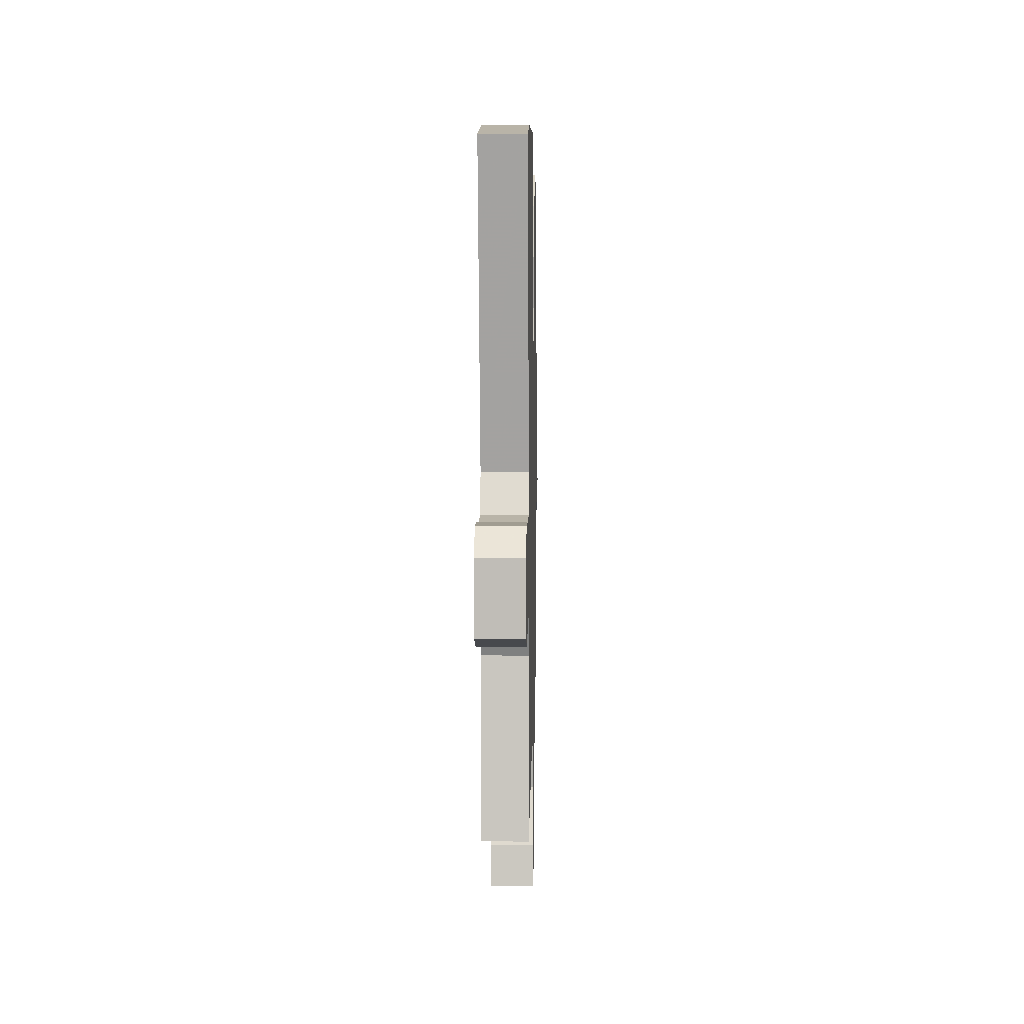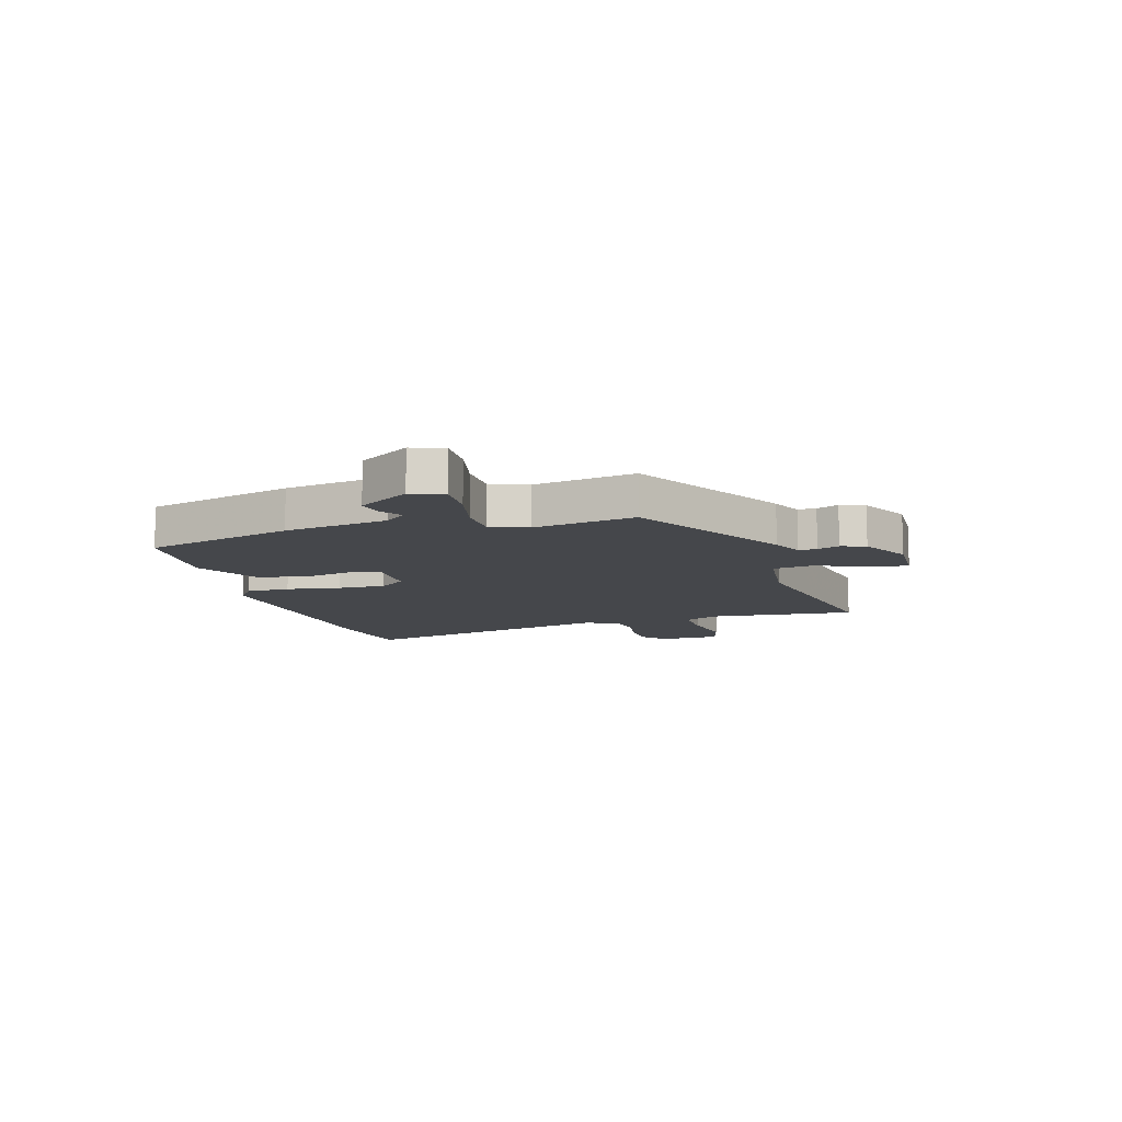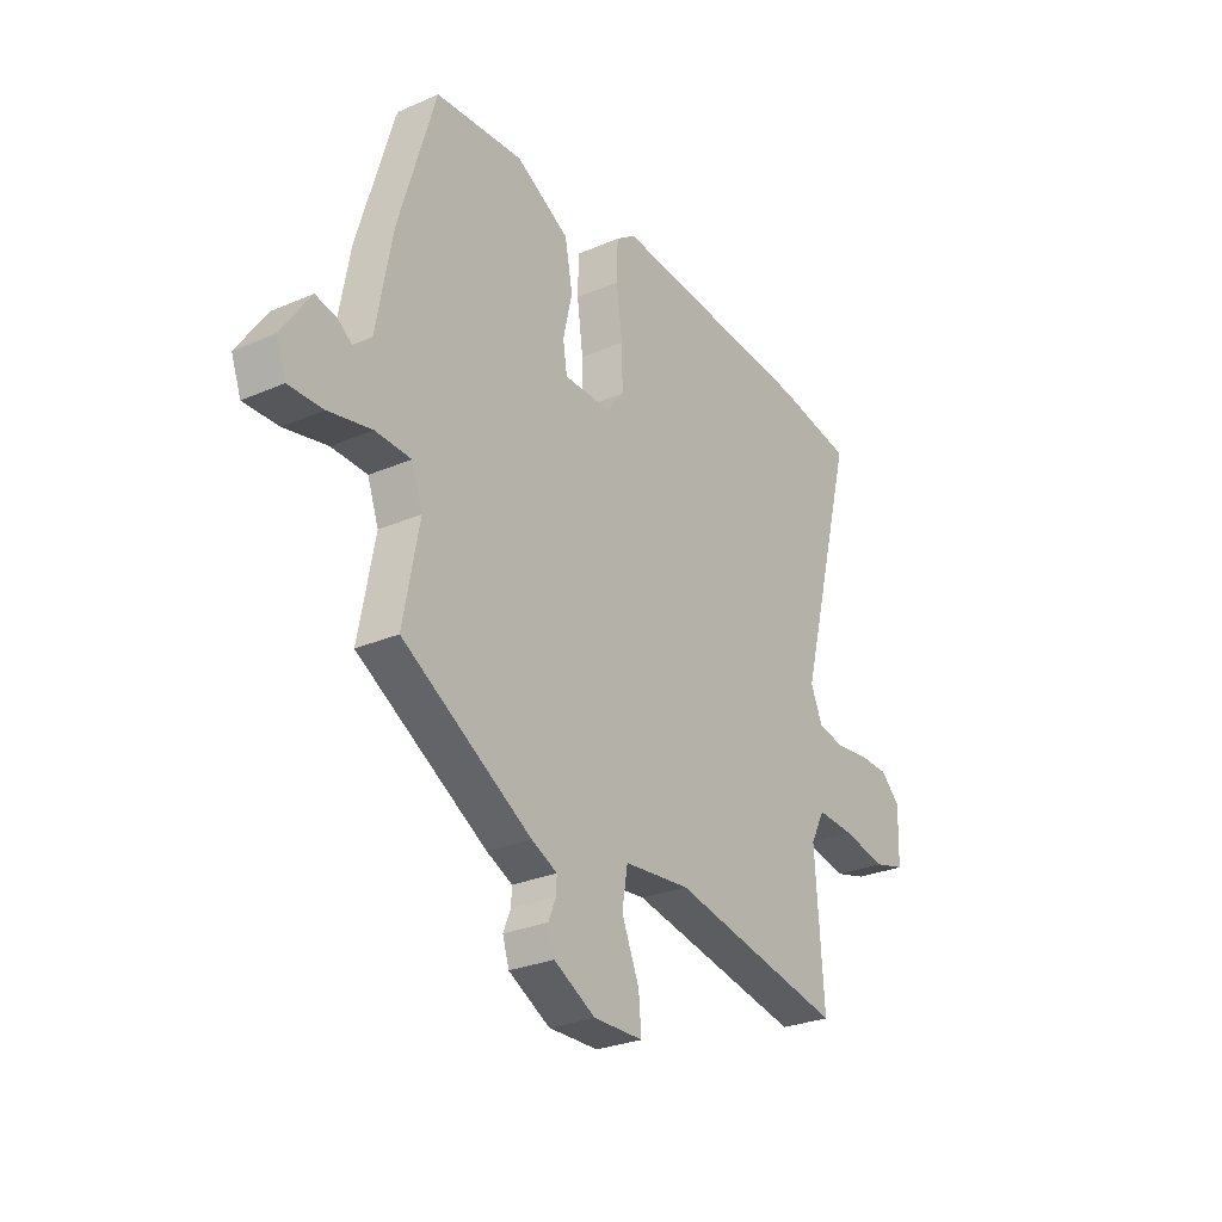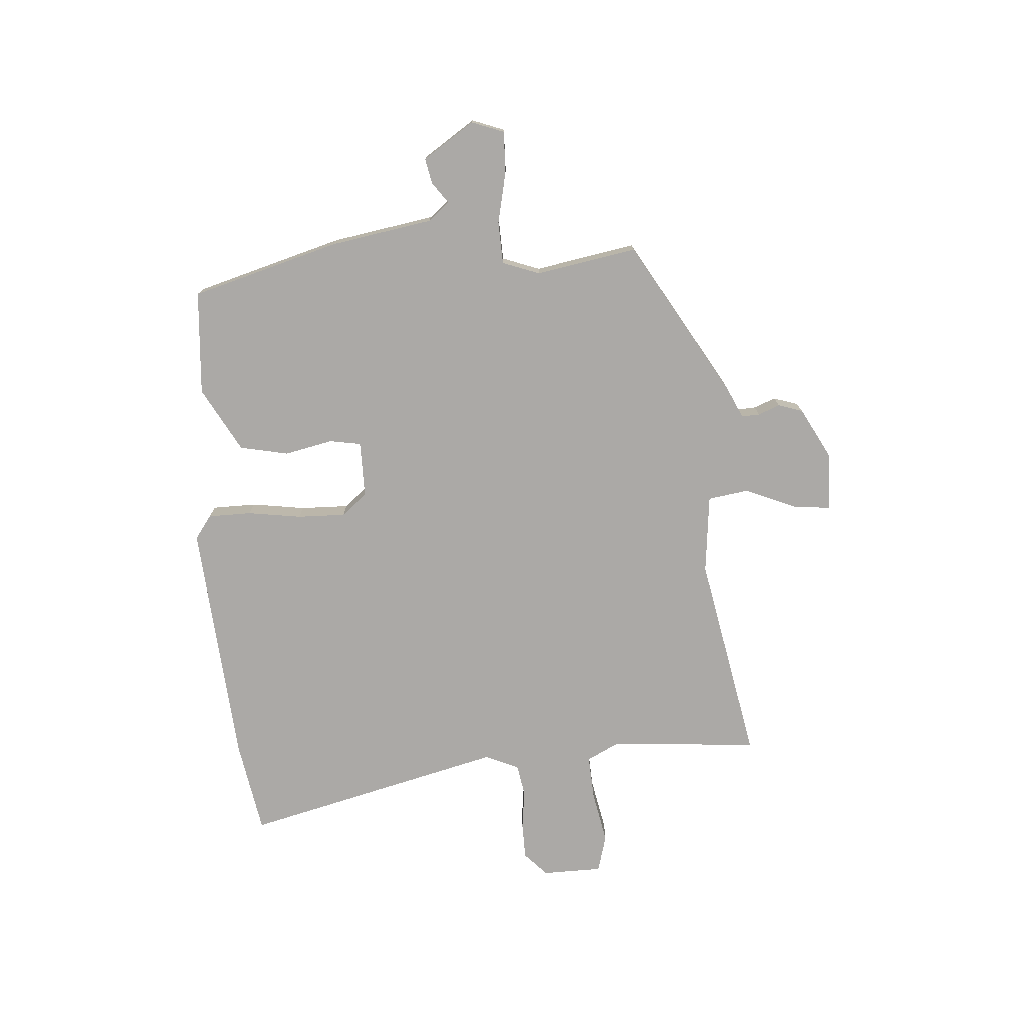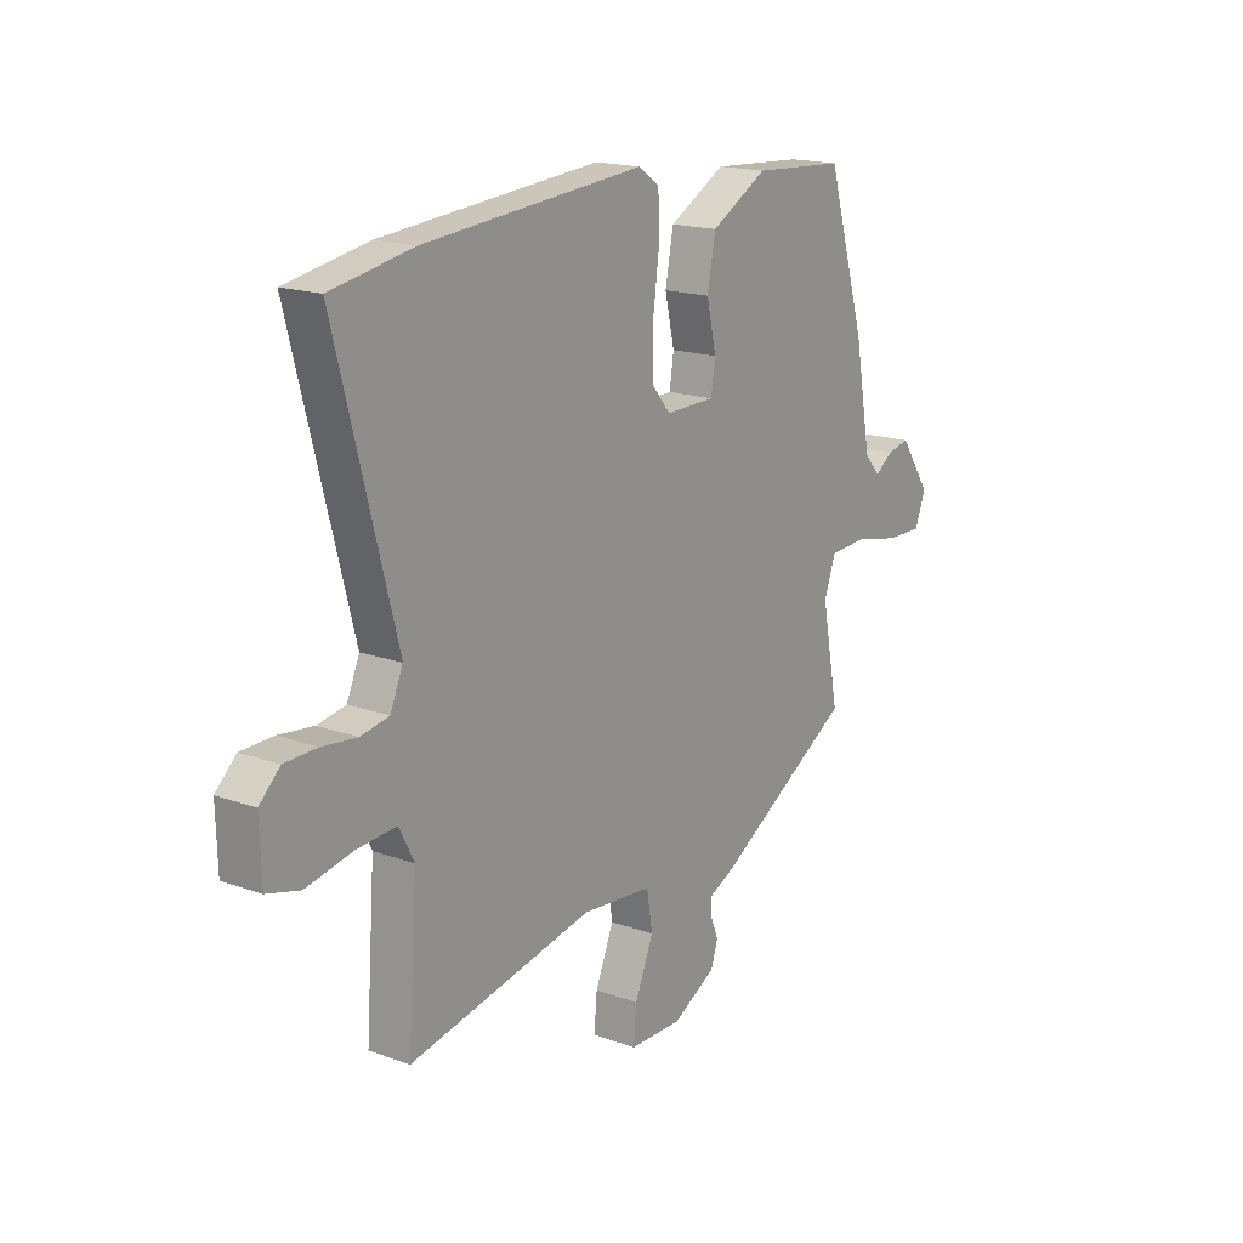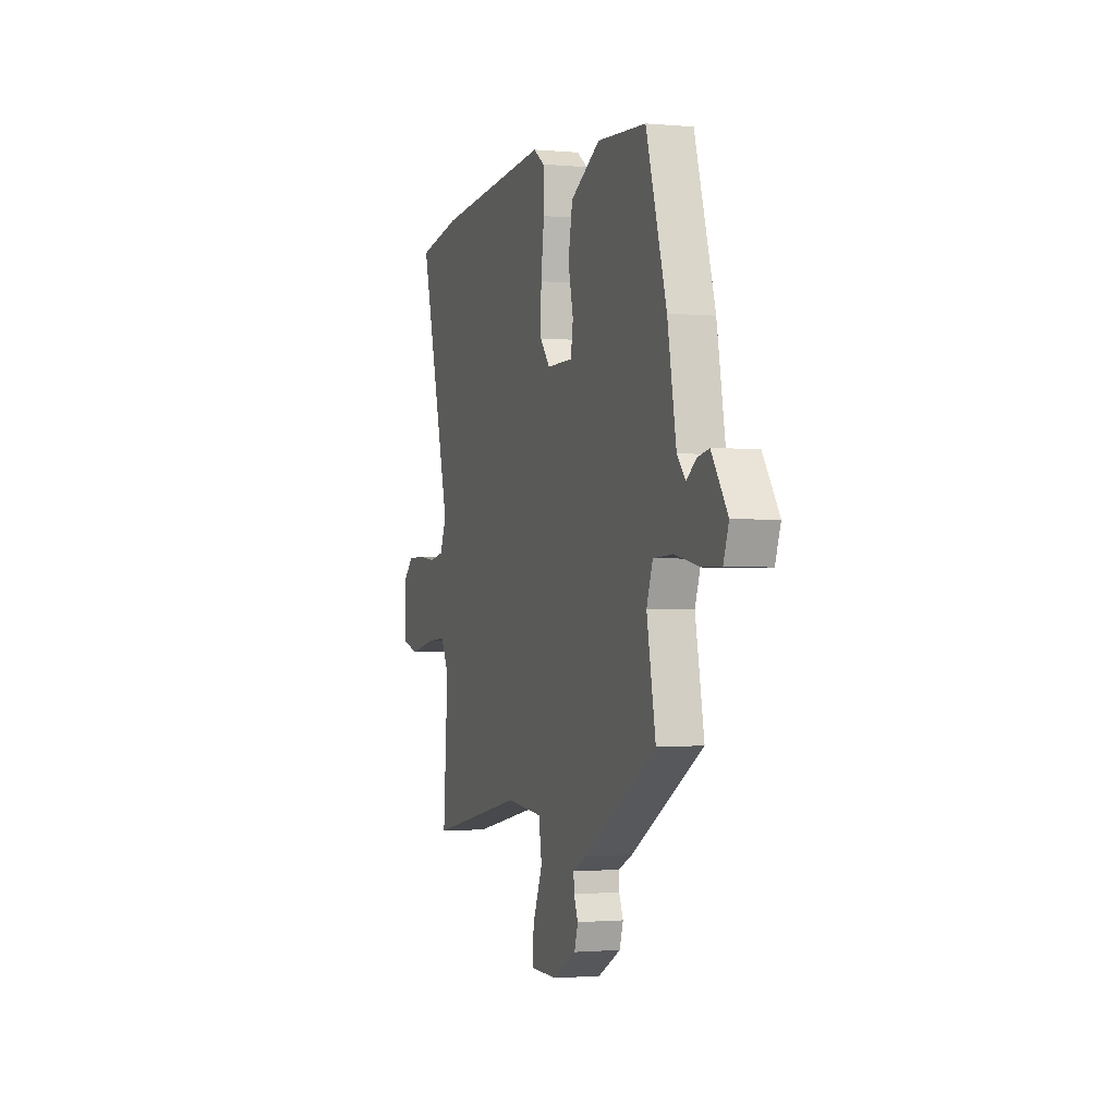
<metadata>
{"format":"obj","ext":"obj","renderer":"f3d","projection":"perspective","resolution":1024,"background":"white","views":[{"elev":2.6,"azim":-88.8,"up":"+Z"},{"elev":-10.5,"azim":105.0,"up":"+Y"},{"elev":-27.4,"azim":123.8,"up":"+Z"},{"elev":-75.6,"azim":93.3,"up":"+Y"},{"elev":17.2,"azim":-54.2,"up":"+Z"},{"elev":-1.3,"azim":71.4,"up":"+Z"}]}
</metadata>
<code>
v 0.498 0.07 -0.343
v 0.217 0.07 -0.514
v 0.161 0.07 -0.541
v 0.163 0.07 -0.574
v 0.179 0.07 -0.613
v 0.165 0.07 -0.658
v 0.075 0.07 -0.708
v -0.033 0.07 -0.707
v -0.027 0.07 -0.639
v 0.011 0.07 -0.546
v -0.001 0.07 -0.472
v -0.145 0.07 -0.459
v -0.524 0.07 -0.538
v -0.505 0.07 -0.268
v -0.536 0.07 -0.208
v -0.618 0.07 -0.214
v -0.712 0.07 -0.234
v -0.78 0.07 -0.216
v -0.783 0.07 -0.107
v -0.741 0.07 -0.066
v -0.674 0.07 -0.064
v -0.603 0.07 -0.072
v -0.545 0.07 -0.061
v -0.519 0.07 0
v -0.642 0.07 0.473
v -0.473 0.07 0.505
v -0.023 0.07 0.547
v 0.02 0.07 0.517
v 0.022 0.07 0.438
v 0.009 0.07 0.34
v 0.008 0.07 0.253
v 0.047 0.07 0.206
v 0.149 0.07 0.208
v 0.158 0.07 0.266
v 0.138 0.07 0.353
v 0.155 0.07 0.442
v 0.271 0.07 0.508
v 0.461 0.07 0.497
v 0.541 0.07 0.23
v 0.575 0.07 0.043
v 0.608 0.07 0.005
v 0.645 0.07 0.033
v 0.691 0.07 0.043
v 0.754 0.07 -0.049
v 0.733 0.07 -0.108
v 0.658 0.07 -0.107
v 0.564 0.07 -0.088
v 0.487 0.07 -0.092
v 0.463 0.07 -0.16
v 0.498 0 -0.343
v 0.217 0 -0.514
v 0.161 0 -0.541
v 0.163 0 -0.574
v 0.179 0 -0.613
v 0.165 0 -0.658
v 0.075 0 -0.708
v -0.033 0 -0.707
v -0.027 0 -0.639
v 0.011 0 -0.546
v -0.001 0 -0.472
v -0.145 0 -0.459
v -0.524 0 -0.538
v -0.505 0 -0.268
v -0.536 0 -0.208
v -0.618 0 -0.214
v -0.712 0 -0.234
v -0.78 0 -0.216
v -0.783 0 -0.107
v -0.741 0 -0.066
v -0.674 0 -0.064
v -0.603 0 -0.072
v -0.545 0 -0.061
v -0.519 0 0
v -0.642 0 0.473
v -0.473 0 0.505
v -0.023 0 0.547
v 0.02 0 0.517
v 0.022 0 0.438
v 0.009 0 0.34
v 0.008 0 0.253
v 0.047 0 0.206
v 0.149 0 0.208
v 0.158 0 0.266
v 0.138 0 0.353
v 0.155 0 0.442
v 0.271 0 0.508
v 0.461 0 0.497
v 0.541 0 0.23
v 0.575 0 0.043
v 0.608 0 0.005
v 0.645 0 0.033
v 0.691 0 0.043
v 0.754 0 -0.049
v 0.733 0 -0.108
v 0.658 0 -0.107
v 0.564 0 -0.088
v 0.487 0 -0.092
v 0.463 0 -0.16
f 44 45 46 47
f 44 47 48
f 41 42 43 44
f 41 44 48
f 40 41 48
f 39 40 48
f 38 39 48 49
f 34 35 36 37
f 33 34 37 38
f 27 28 29 30
f 27 30 31
f 24 25 26 27
f 23 24 27 31
f 19 20 21 22
f 19 22 23
f 16 17 18 19
f 15 16 19 23
f 14 15 23 31
f 12 13 14 31
f 7 8 9 10
f 7 10 11
f 4 5 6 7
f 3 4 7 11
f 49 1 2 3
f 33 38 49 3
f 11 12 31 32
f 3 11 32 33
f 96 95 94 93
f 97 96 93
f 93 92 91 90
f 97 93 90
f 97 90 89
f 97 89 88
f 98 97 88 87
f 86 85 84 83
f 87 86 83 82
f 79 78 77 76
f 80 79 76
f 76 75 74 73
f 80 76 73 72
f 71 70 69 68
f 72 71 68
f 68 67 66 65
f 72 68 65 64
f 80 72 64 63
f 80 63 62 61
f 59 58 57 56
f 60 59 56
f 56 55 54 53
f 60 56 53 52
f 52 51 50 98
f 52 98 87 82
f 81 80 61 60
f 82 81 60 52
f 1 50 51 2
f 2 51 52 3
f 3 52 53 4
f 4 53 54 5
f 5 54 55 6
f 6 55 56 7
f 7 56 57 8
f 8 57 58 9
f 9 58 59 10
f 10 59 60 11
f 11 60 61 12
f 12 61 62 13
f 13 62 63 14
f 14 63 64 15
f 15 64 65 16
f 16 65 66 17
f 17 66 67 18
f 18 67 68 19
f 19 68 69 20
f 20 69 70 21
f 21 70 71 22
f 22 71 72 23
f 23 72 73 24
f 24 73 74 25
f 25 74 75 26
f 26 75 76 27
f 27 76 77 28
f 28 77 78 29
f 29 78 79 30
f 30 79 80 31
f 31 80 81 32
f 32 81 82 33
f 33 82 83 34
f 34 83 84 35
f 35 84 85 36
f 36 85 86 37
f 37 86 87 38
f 38 87 88 39
f 39 88 89 40
f 40 89 90 41
f 41 90 91 42
f 42 91 92 43
f 43 92 93 44
f 44 93 94 45
f 45 94 95 46
f 46 95 96 47
f 47 96 97 48
f 48 97 98 49
f 49 98 50 1

</code>
